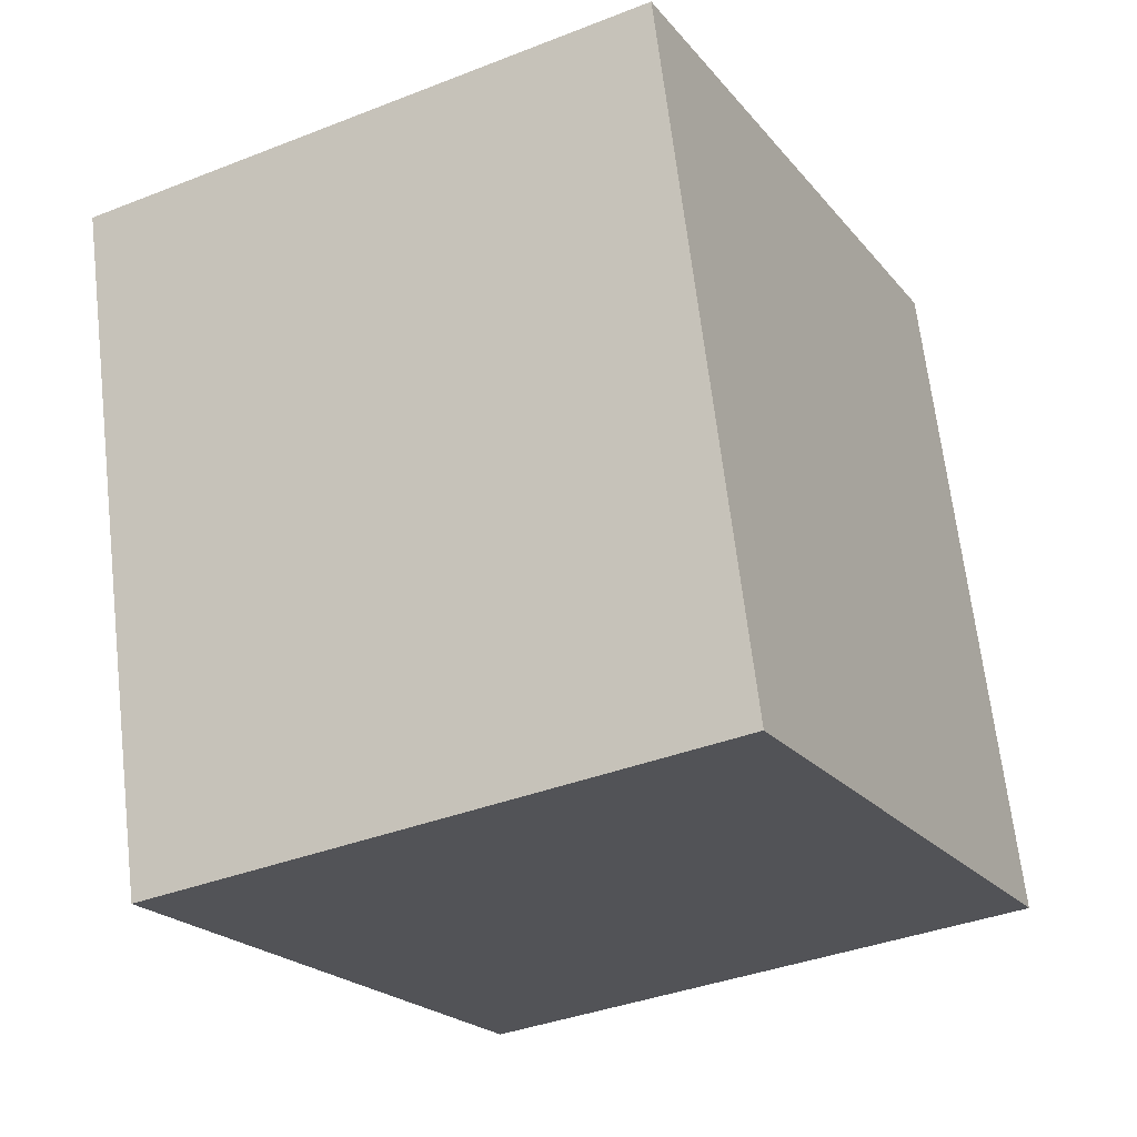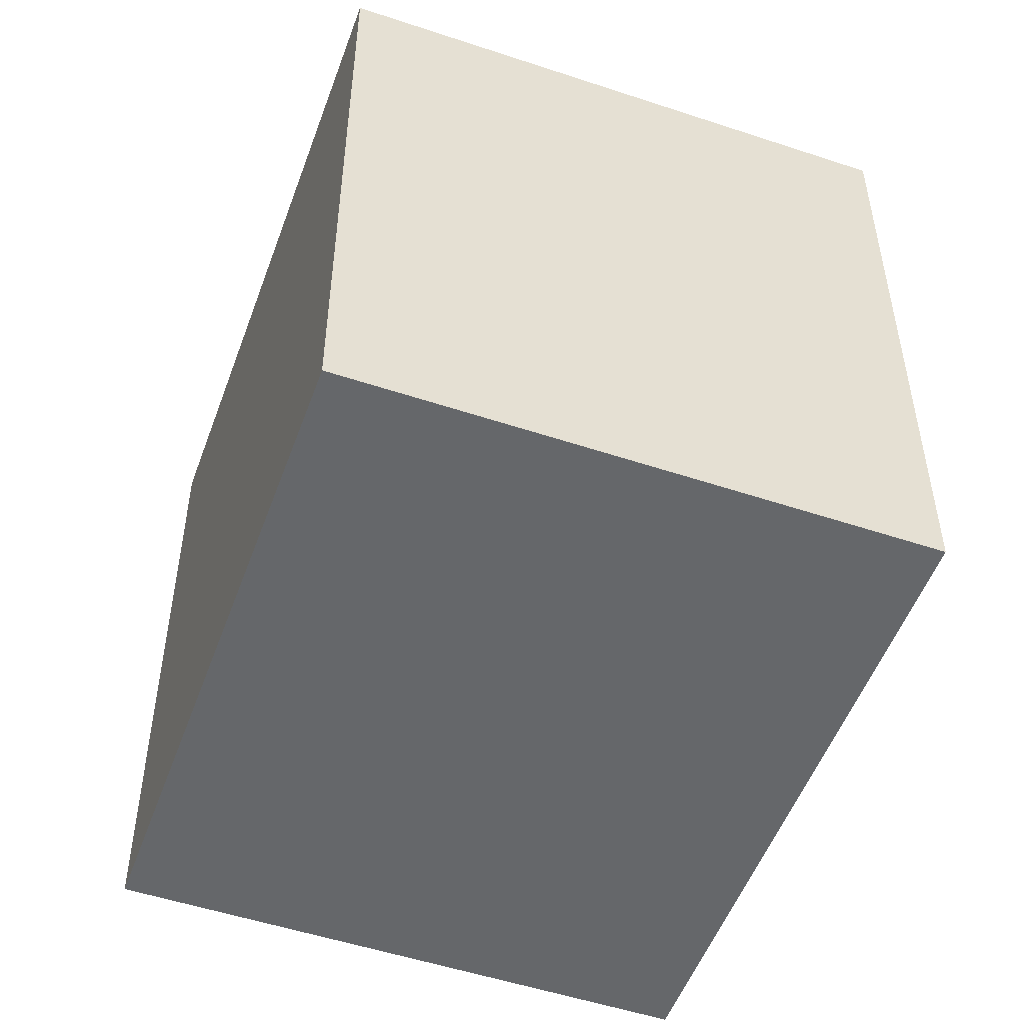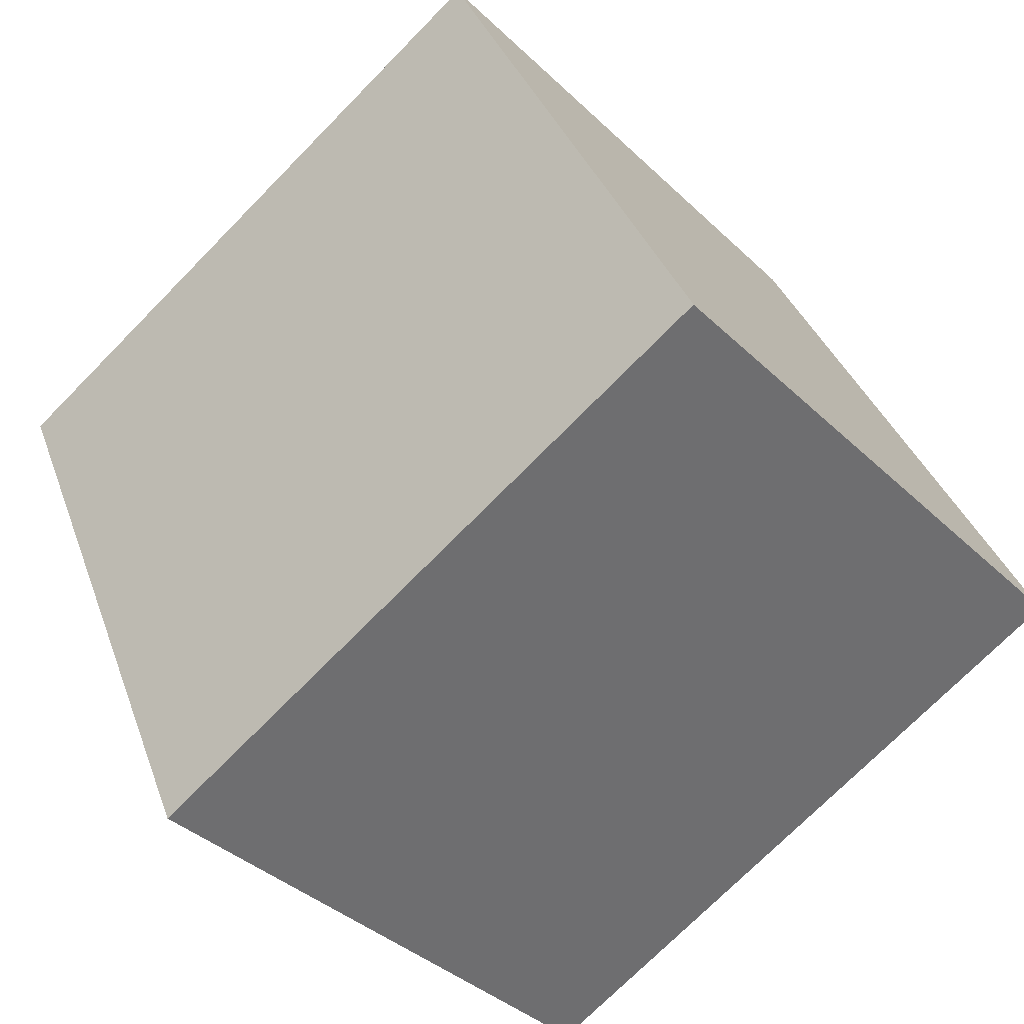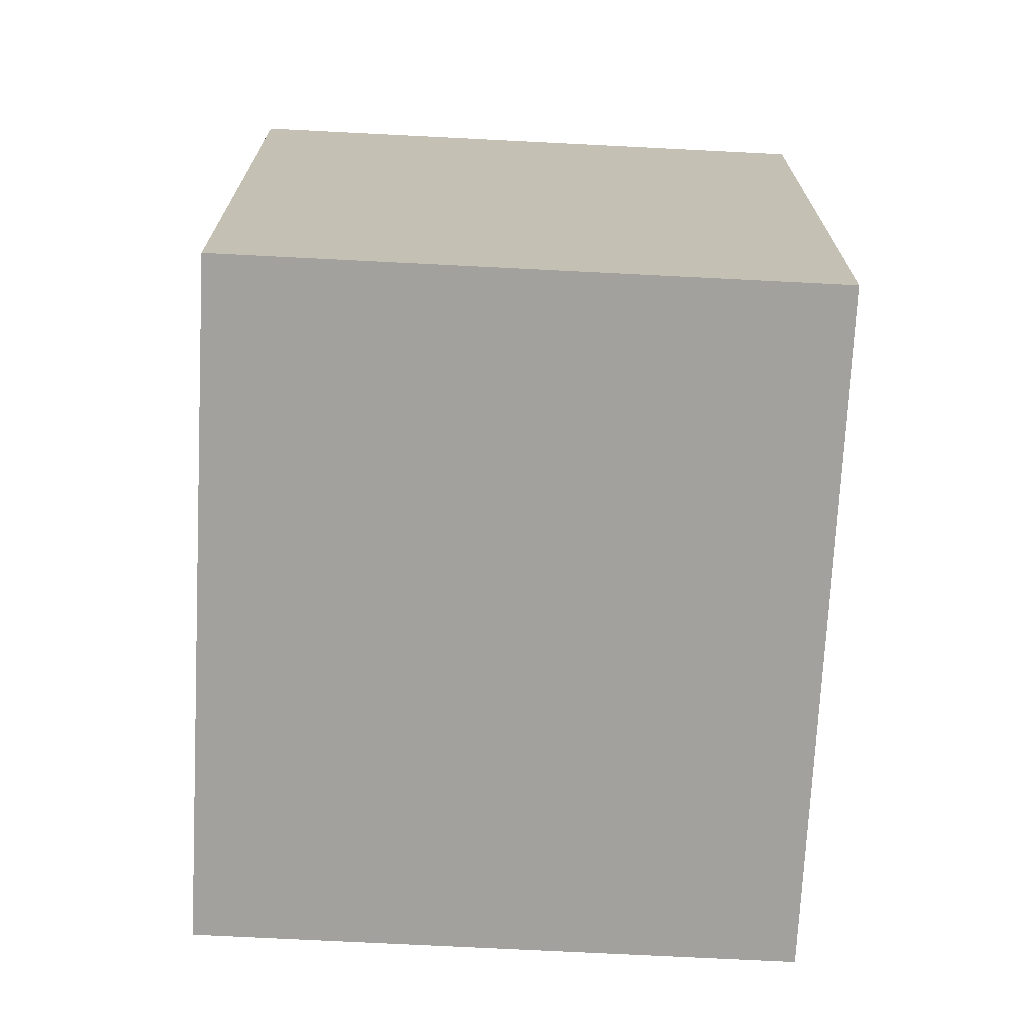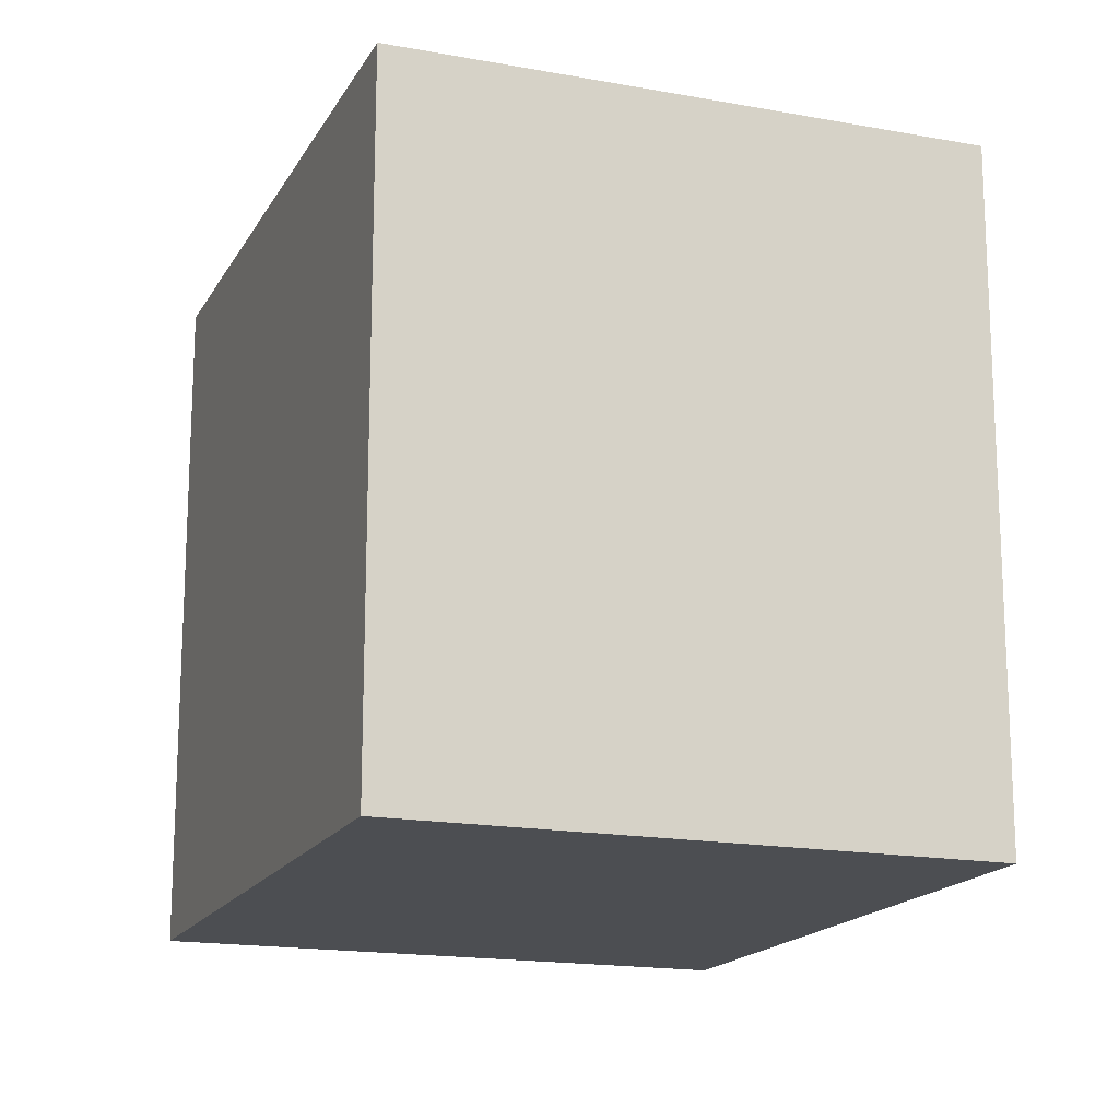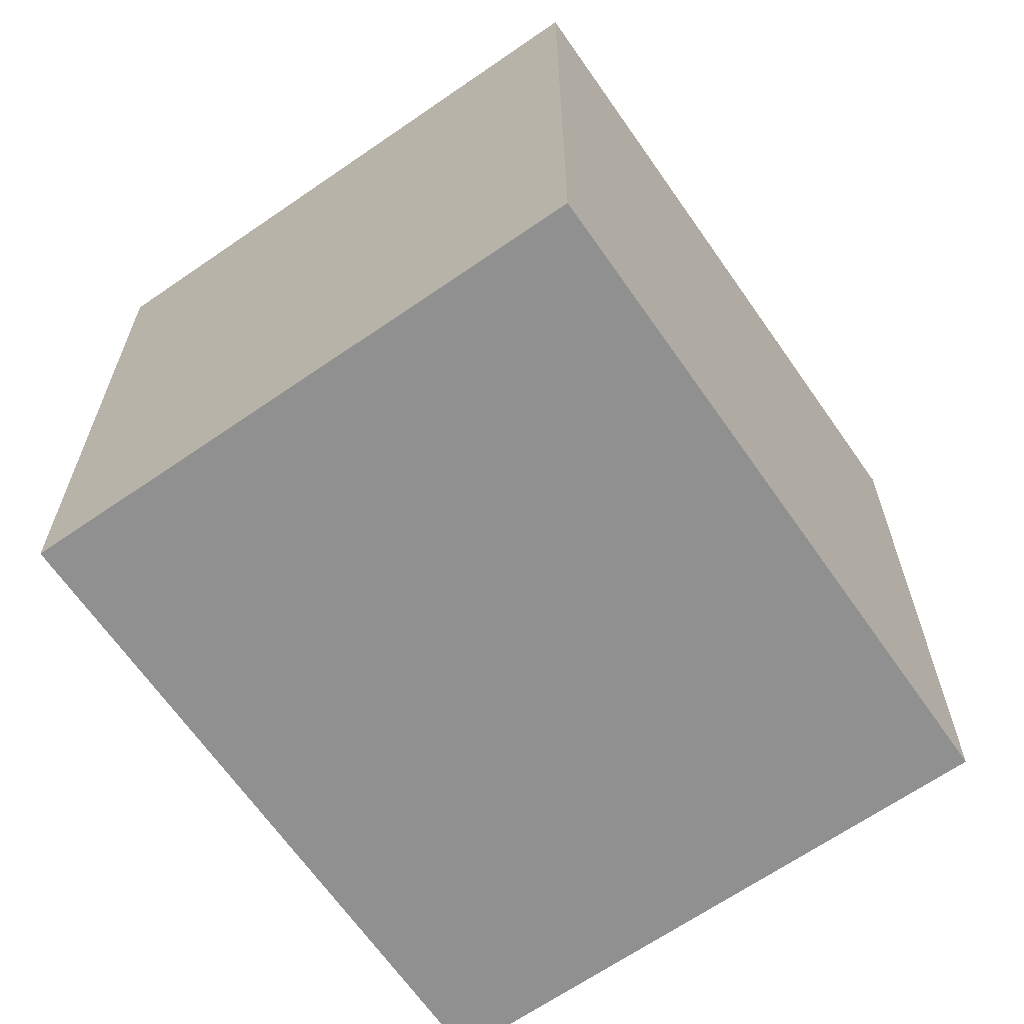
<metadata>
{"format":"obj","ext":"obj","renderer":"f3d","projection":"perspective","resolution":1024,"background":"white","views":[{"elev":66.7,"azim":-6.7,"up":"+Z"},{"elev":-52.0,"azim":133.7,"up":"+Y"},{"elev":-73.0,"azim":-44.5,"up":"+Z"},{"elev":-72.0,"azim":-29.4,"up":"+Y"},{"elev":-16.8,"azim":-47.0,"up":"+Y"},{"elev":-65.8,"azim":8.3,"up":"+Y"}]}
</metadata>
<code>
v  0.985 2.21 -1.977
v  1.718 2.21 0.857
v  2.704 2.21 -1.12
v  0 2.21 1.353e-16
v  1.718 -5.248e-17 0.857
v  2.704 6.858e-17 -1.12
v  0.985 1.211e-16 -1.977
v  0 0 0
g defaultobject
f 1 2 3
f 2 1 4
f 5 3 2
f 3 5 6
f 6 1 3
f 1 6 7
f 7 4 1
f 4 7 8
f 8 2 4
f 2 8 5
f 8 6 5
f 6 8 7

</code>
